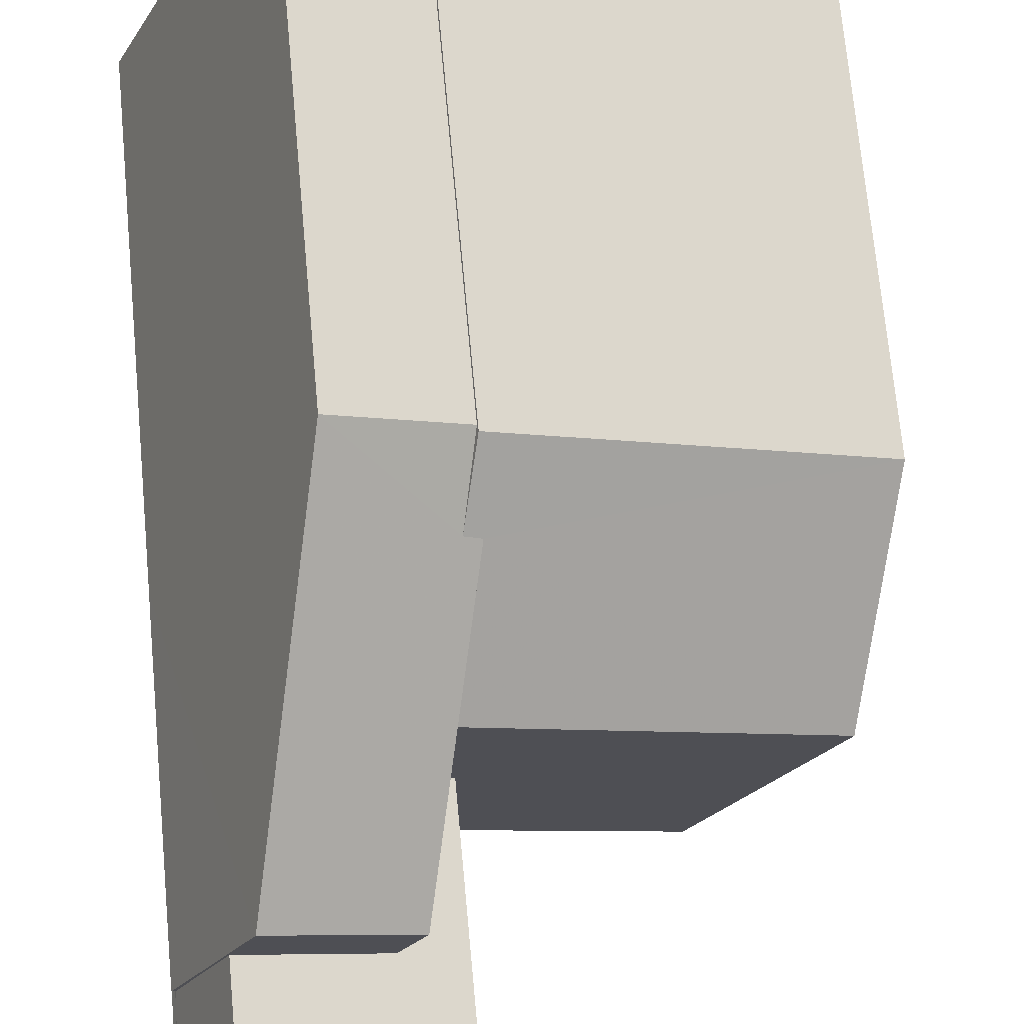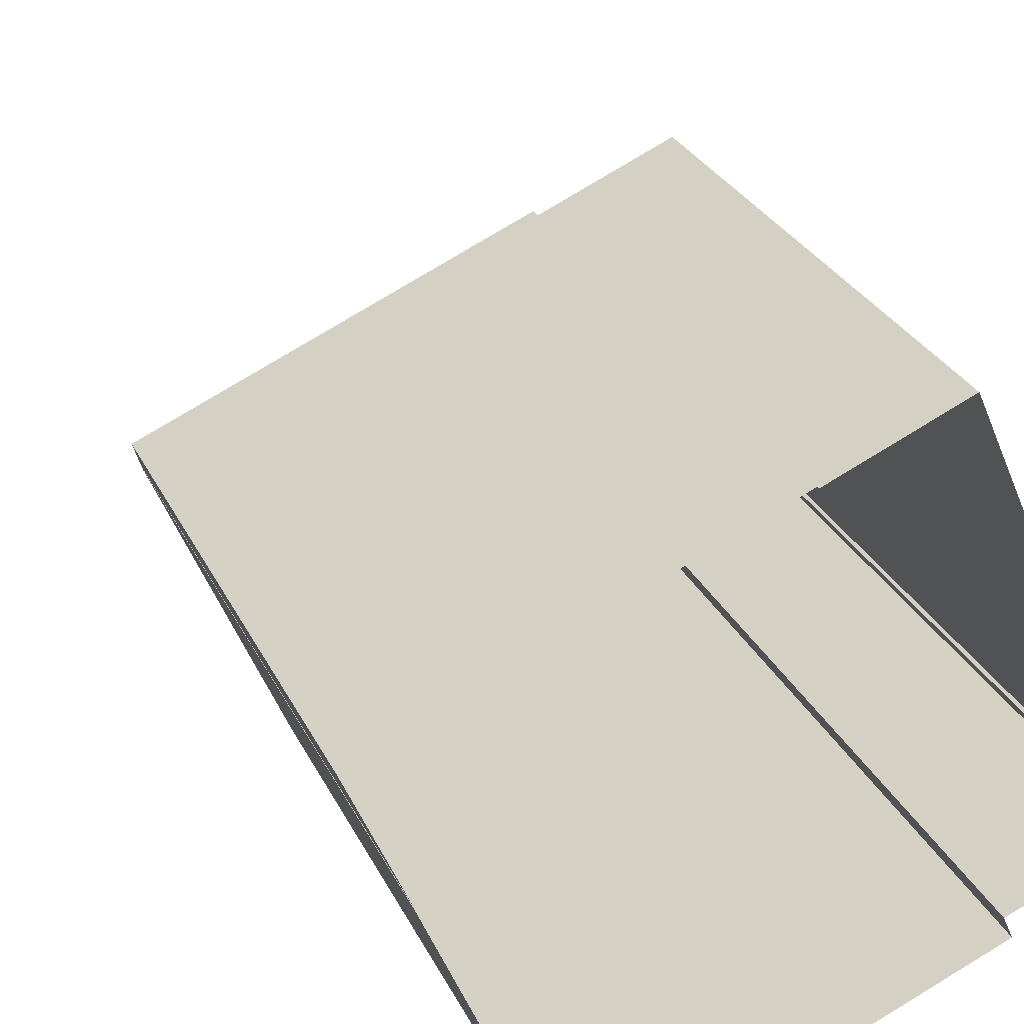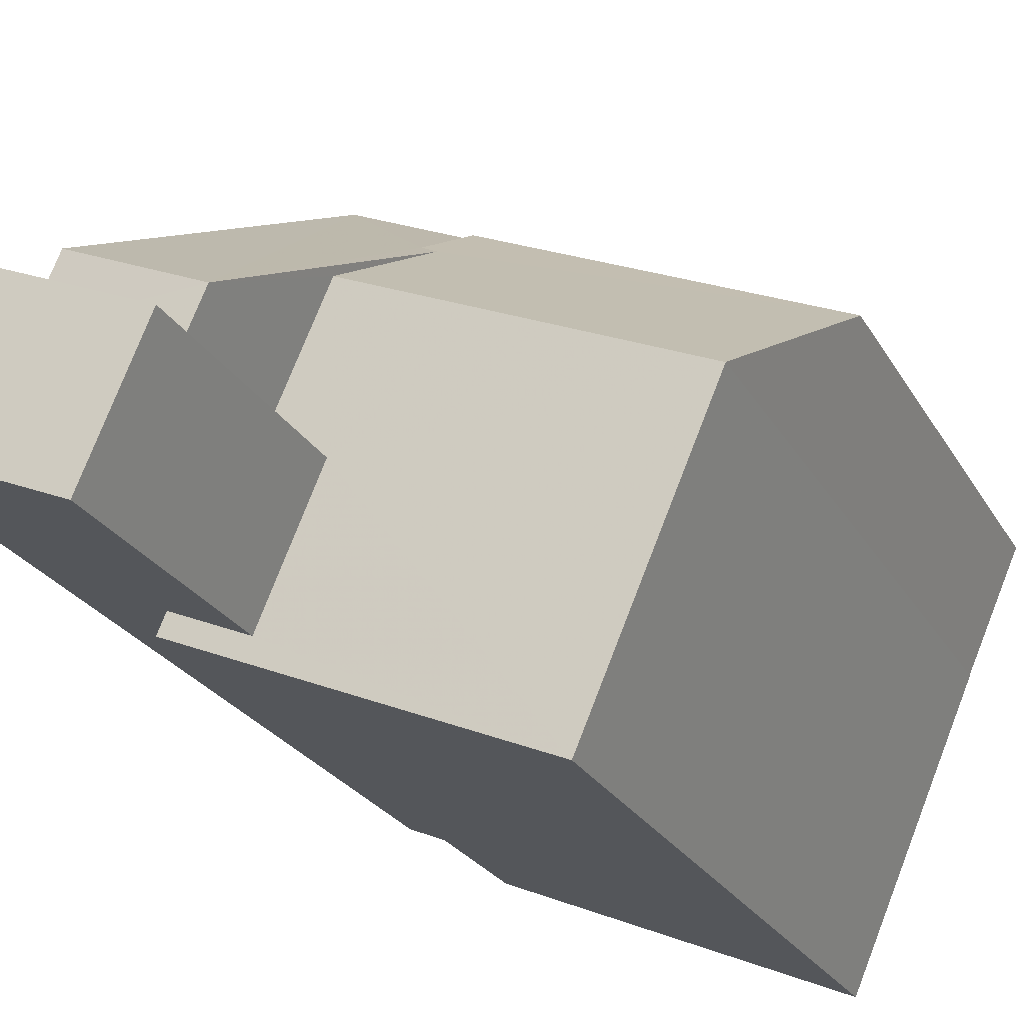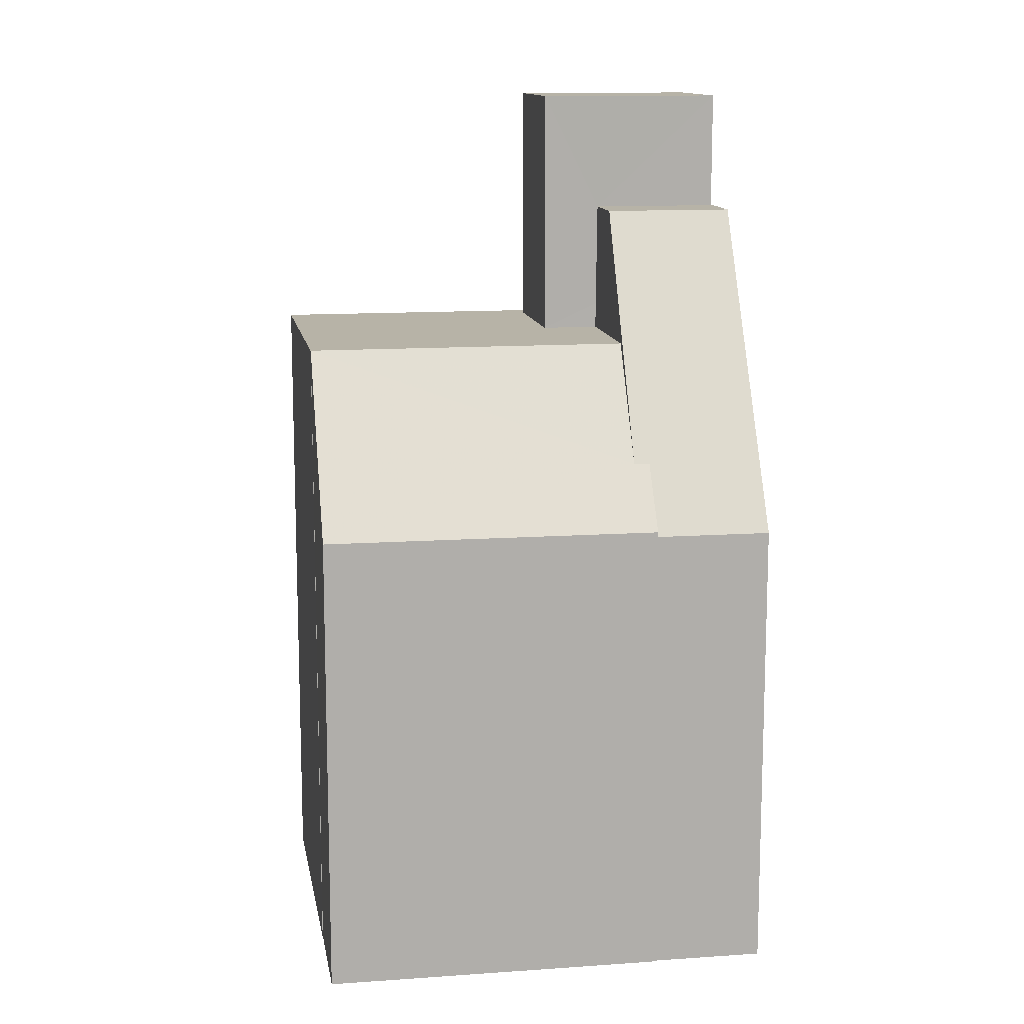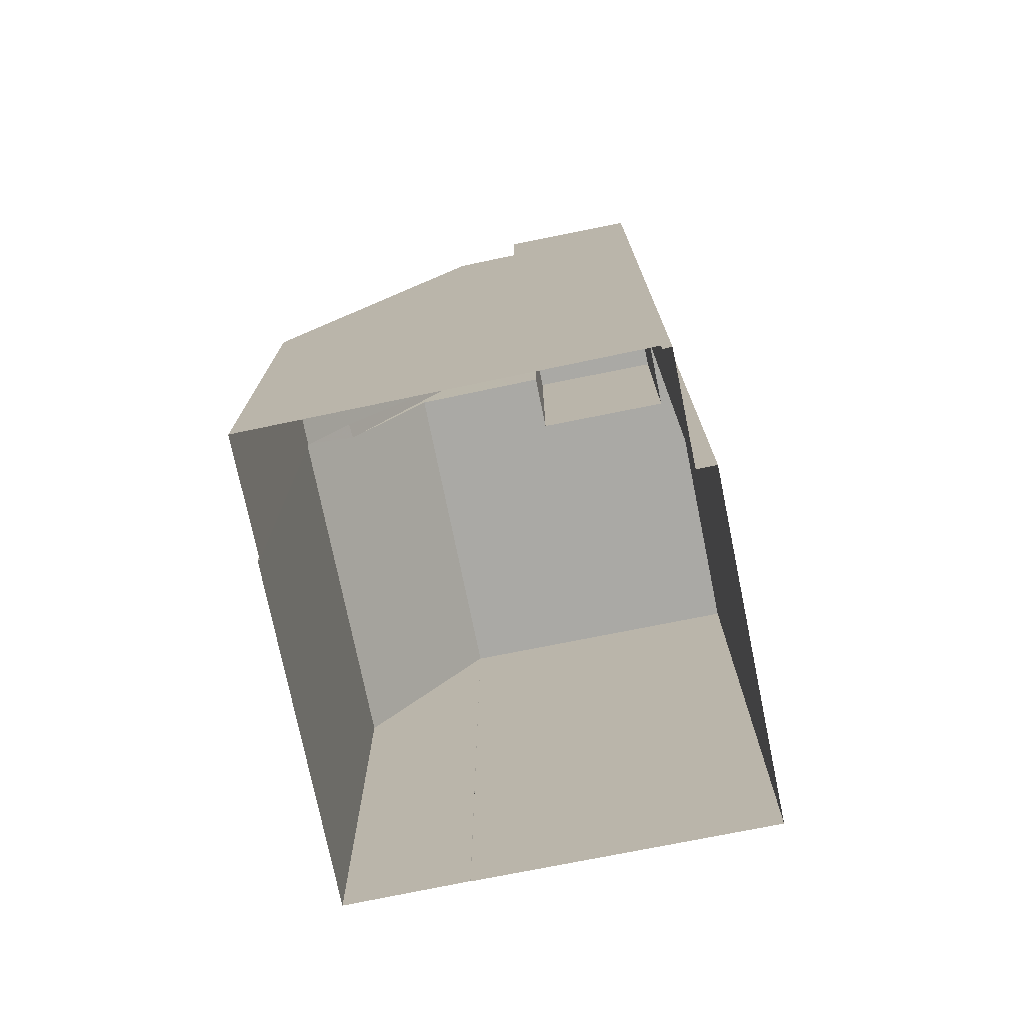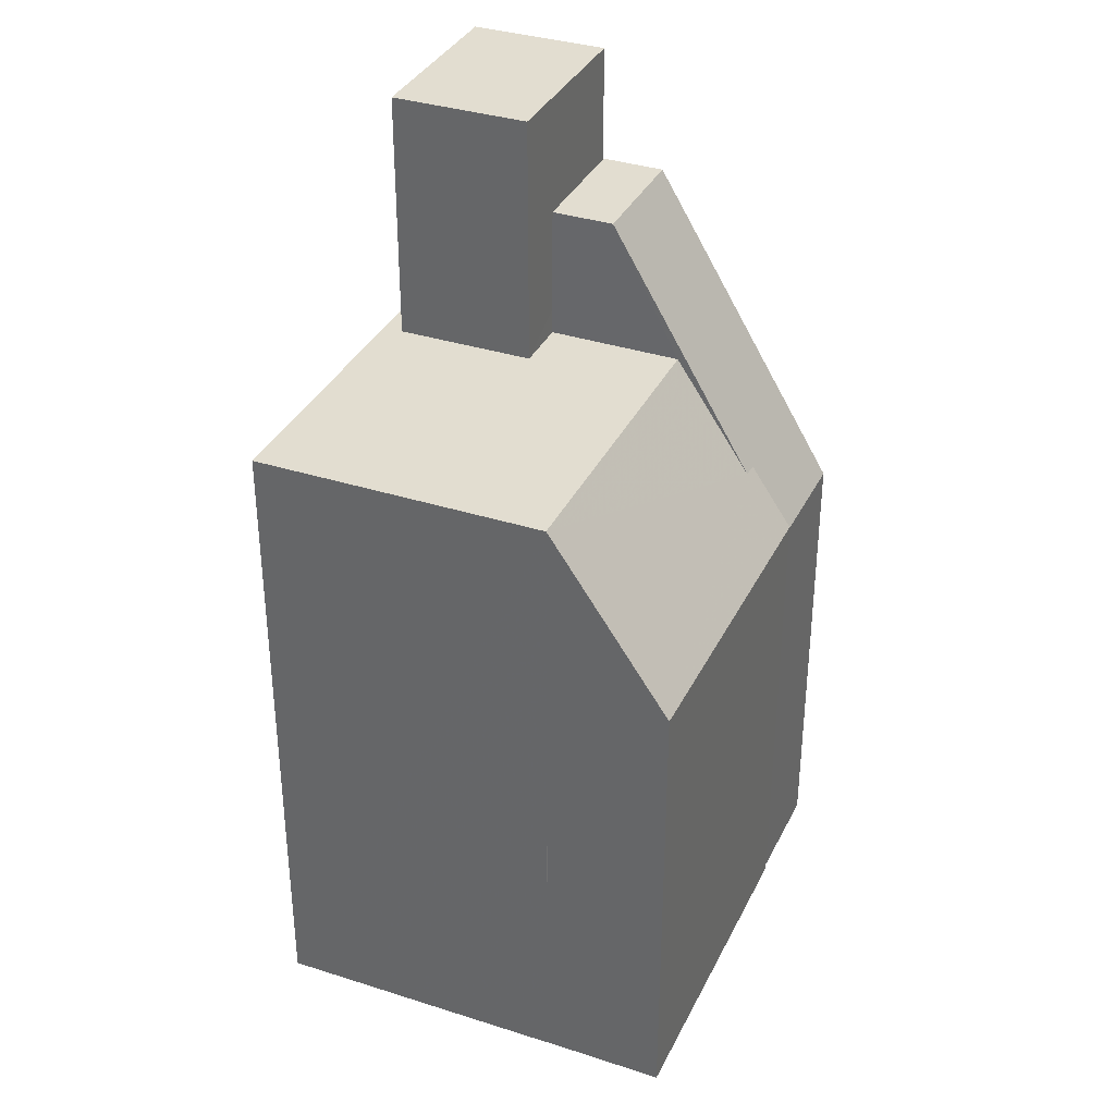
<metadata>
{"format":"obj","ext":"obj","renderer":"f3d","projection":"perspective","resolution":1024,"background":"white","views":[{"elev":71.0,"azim":-5.3,"up":"+Y"},{"elev":28.1,"azim":158.7,"up":"+Y"},{"elev":-24.0,"azim":22.6,"up":"+Y"},{"elev":12.6,"azim":147.3,"up":"+Z"},{"elev":-75.4,"azim":-101.7,"up":"+Z"},{"elev":35.2,"azim":90.0,"up":"+Z"}]}
</metadata>
<code>
v -1.196e+04 -3.813e+04 22.72
v -1.196e+04 -3.814e+04 22.72
v -1.196e+04 -3.813e+04 22.72
v -1.196e+04 -3.813e+04 22.72
v -1.196e+04 -3.813e+04 22.72
v -1.196e+04 -3.813e+04 22.72
v -1.197e+04 -3.814e+04 22.72
v -1.197e+04 -3.814e+04 22.72
v -1.196e+04 -3.813e+04 22.72
v -1.197e+04 -3.814e+04 22.72
v -1.197e+04 -3.814e+04 22.72
v -1.197e+04 -3.814e+04 22.72
v -1.196e+04 -3.813e+04 38.27
v -1.196e+04 -3.813e+04 33.33
v -1.196e+04 -3.813e+04 31.98
v -1.196e+04 -3.813e+04 31.98
v -1.196e+04 -3.813e+04 33.35
v -1.197e+04 -3.813e+04 38.27
v -1.197e+04 -3.814e+04 38.27
v -1.197e+04 -3.813e+04 38.27
v -1.197e+04 -3.814e+04 38.27
v -1.196e+04 -3.813e+04 38.27
v -1.196e+04 -3.813e+04 35.62
v -1.196e+04 -3.813e+04 35.62
v -1.196e+04 -3.813e+04 32.09
v -1.196e+04 -3.813e+04 32.1
v -1.196e+04 -3.814e+04 40.66
v -1.197e+04 -3.814e+04 40.66
v -1.196e+04 -3.814e+04 40.66
v -1.197e+04 -3.813e+04 40.66
v -1.196e+04 -3.813e+04 35.62
v -1.196e+04 -3.814e+04 35.62
v -1.196e+04 -3.814e+04 35.62
v -1.196e+04 -3.814e+04 35.62
v -1.197e+04 -3.814e+04 35.62
v -1.196e+04 -3.813e+04 35.62
v -1.197e+04 -3.814e+04 35.62
v -1.196e+04 -3.813e+04 35.62
v -1.197e+04 -3.814e+04 31.98
v -1.197e+04 -3.814e+04 31.98
v -1.196e+04 -3.813e+04 36.14
v -1.197e+04 -3.814e+04 38.12
f 1 2 3
f 4 5 6
f 2 7 8
f 4 3 5
f 9 5 10
f 9 10 11
f 10 8 12
f 3 2 8
f 5 3 8
f 5 8 10
f 13 14 15
f 15 14 16
f 17 14 13
f 13 15 18
f 19 20 18
f 18 20 13
f 19 21 20
f 13 20 22
f 23 24 17
f 14 17 25
f 25 17 26
f 17 24 26
f 27 28 29
f 27 30 28
f 31 24 32
f 24 23 33
f 34 35 32
f 33 23 36
f 34 37 35
f 33 36 38
f 33 34 32
f 24 33 32
f 39 40 11
f 10 39 11
f 11 15 9
f 11 40 15
f 5 9 15
f 16 5 15
f 41 36 13
f 41 13 22
f 23 17 13
f 36 23 13
f 38 36 41
f 42 19 40
f 39 42 40
f 42 21 19
f 15 40 18
f 40 19 18
f 26 24 3
f 4 26 3
f 5 16 6
f 6 16 25
f 16 14 25
f 25 4 6
f 25 26 4
f 12 39 10
f 20 21 30
f 28 39 12
f 42 39 28
f 21 28 30
f 42 28 21
f 34 29 37
f 8 37 12
f 12 37 28
f 37 29 28
f 38 41 33
f 33 22 27
f 27 22 30
f 22 20 30
f 33 41 22
f 34 27 29
f 34 33 27
f 2 35 7
f 2 32 35
f 37 7 35
f 37 8 7
f 24 31 1
f 3 24 1
f 31 2 1
f 31 32 2

</code>
